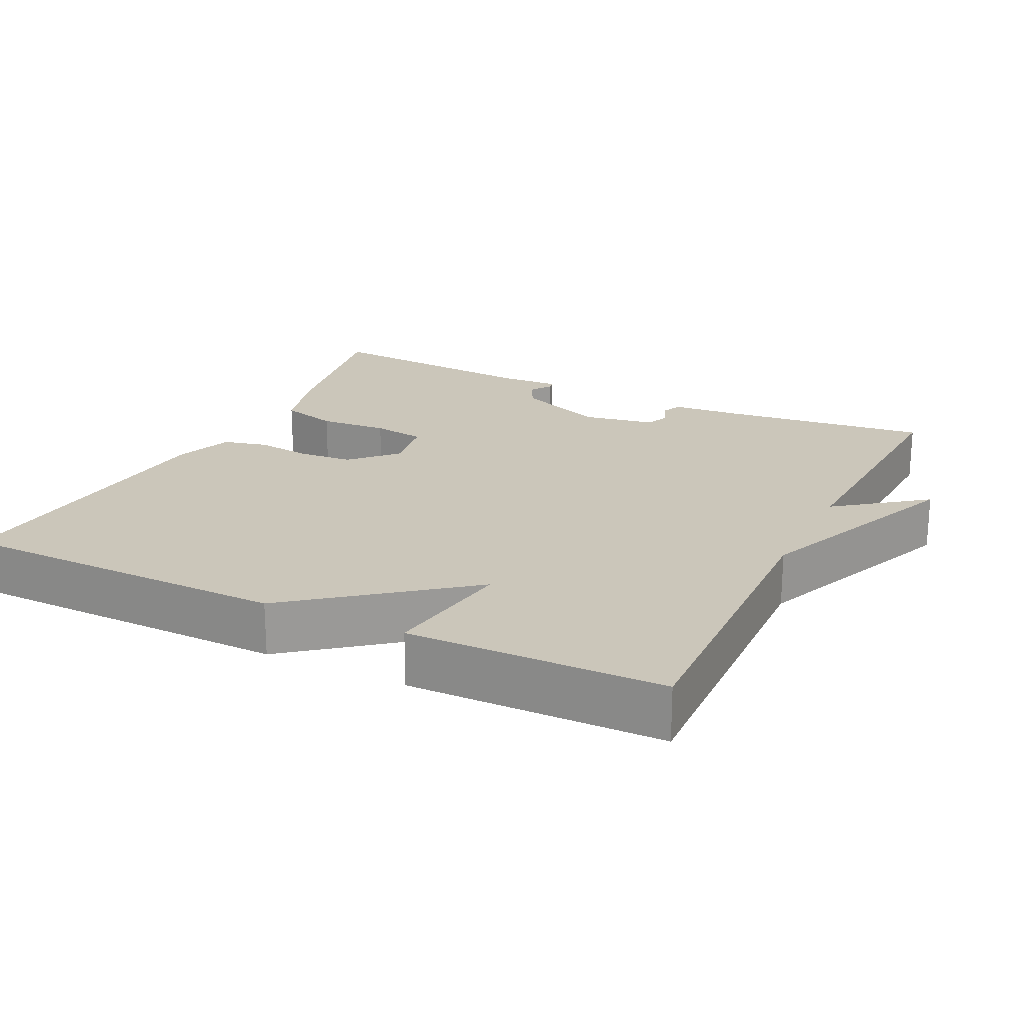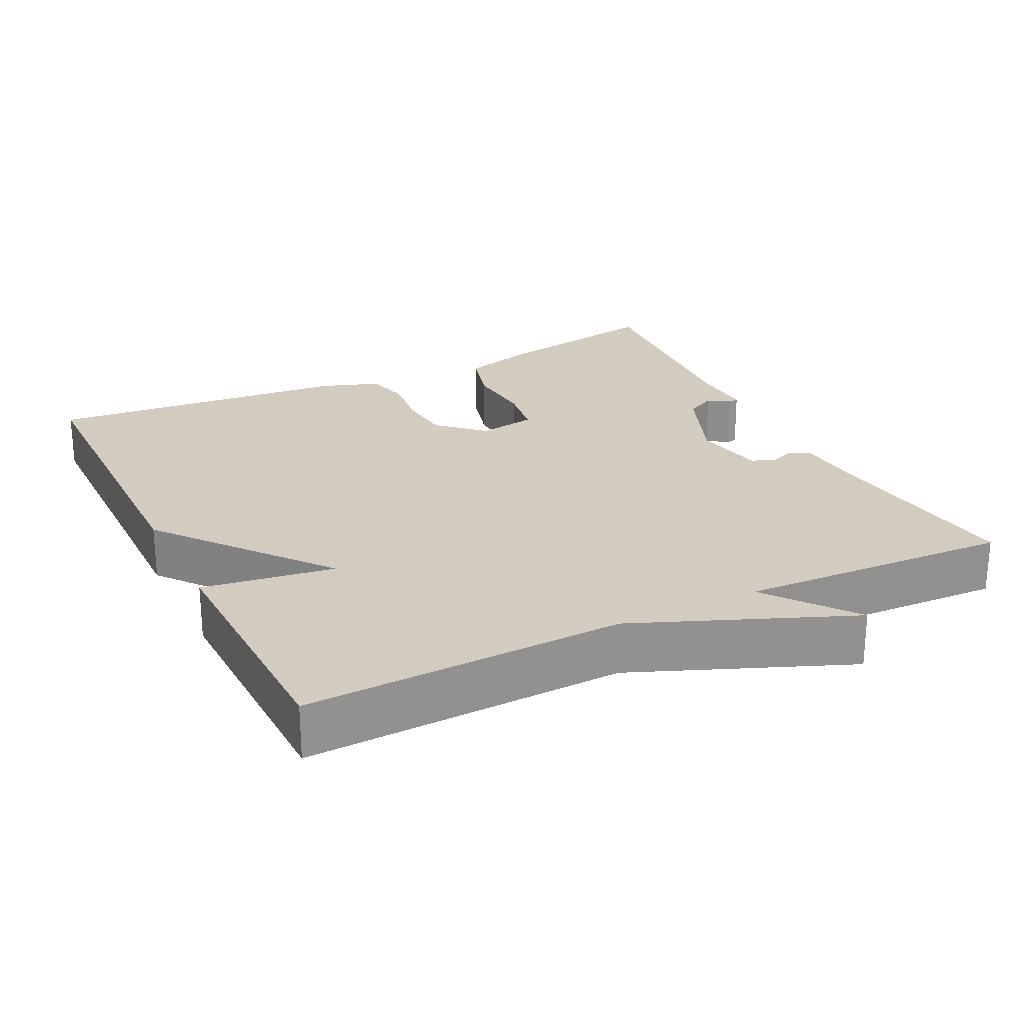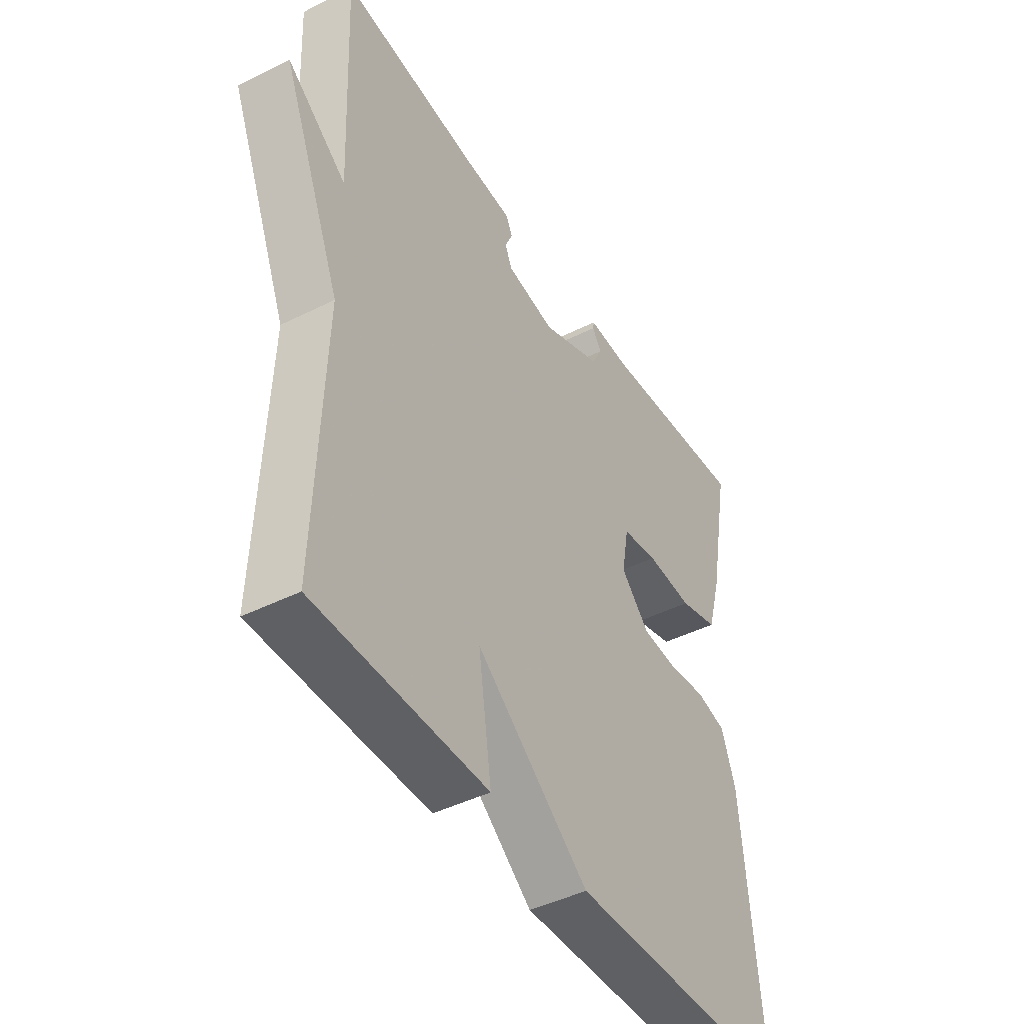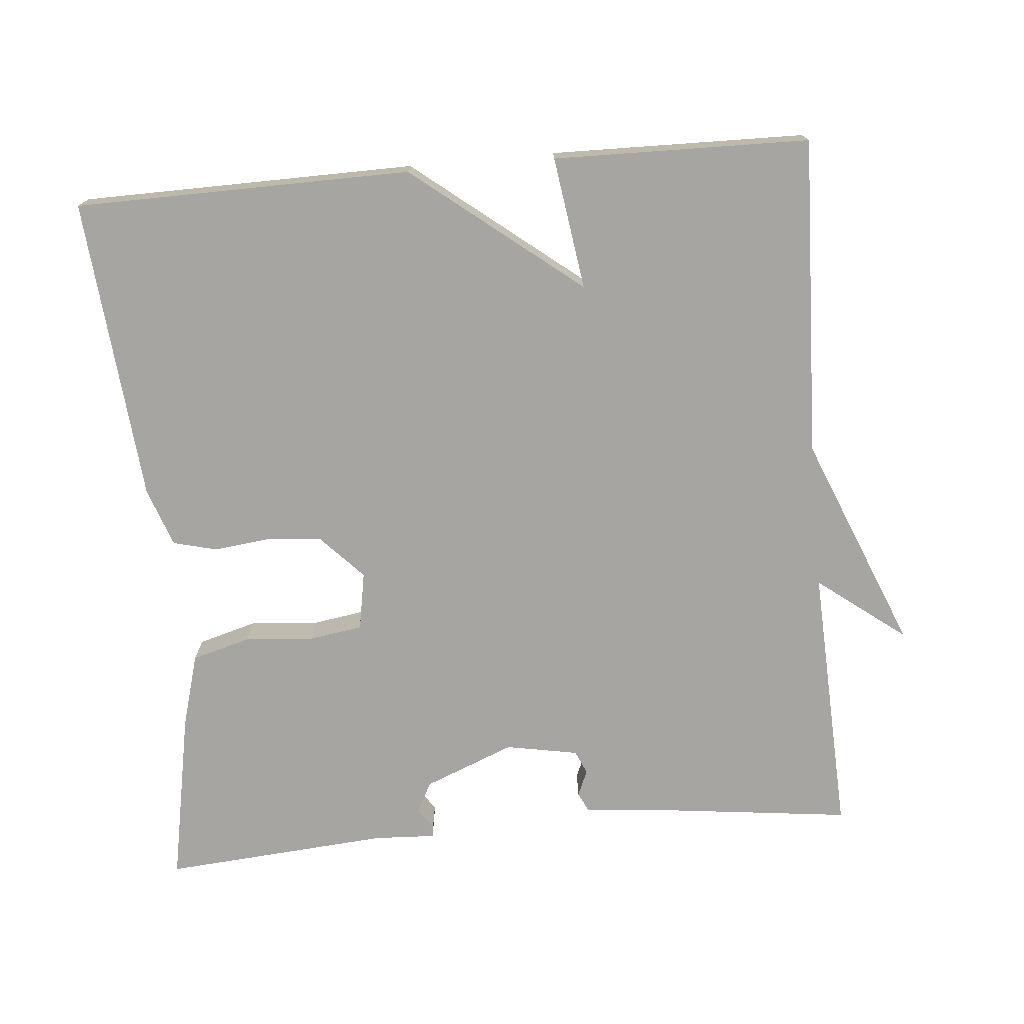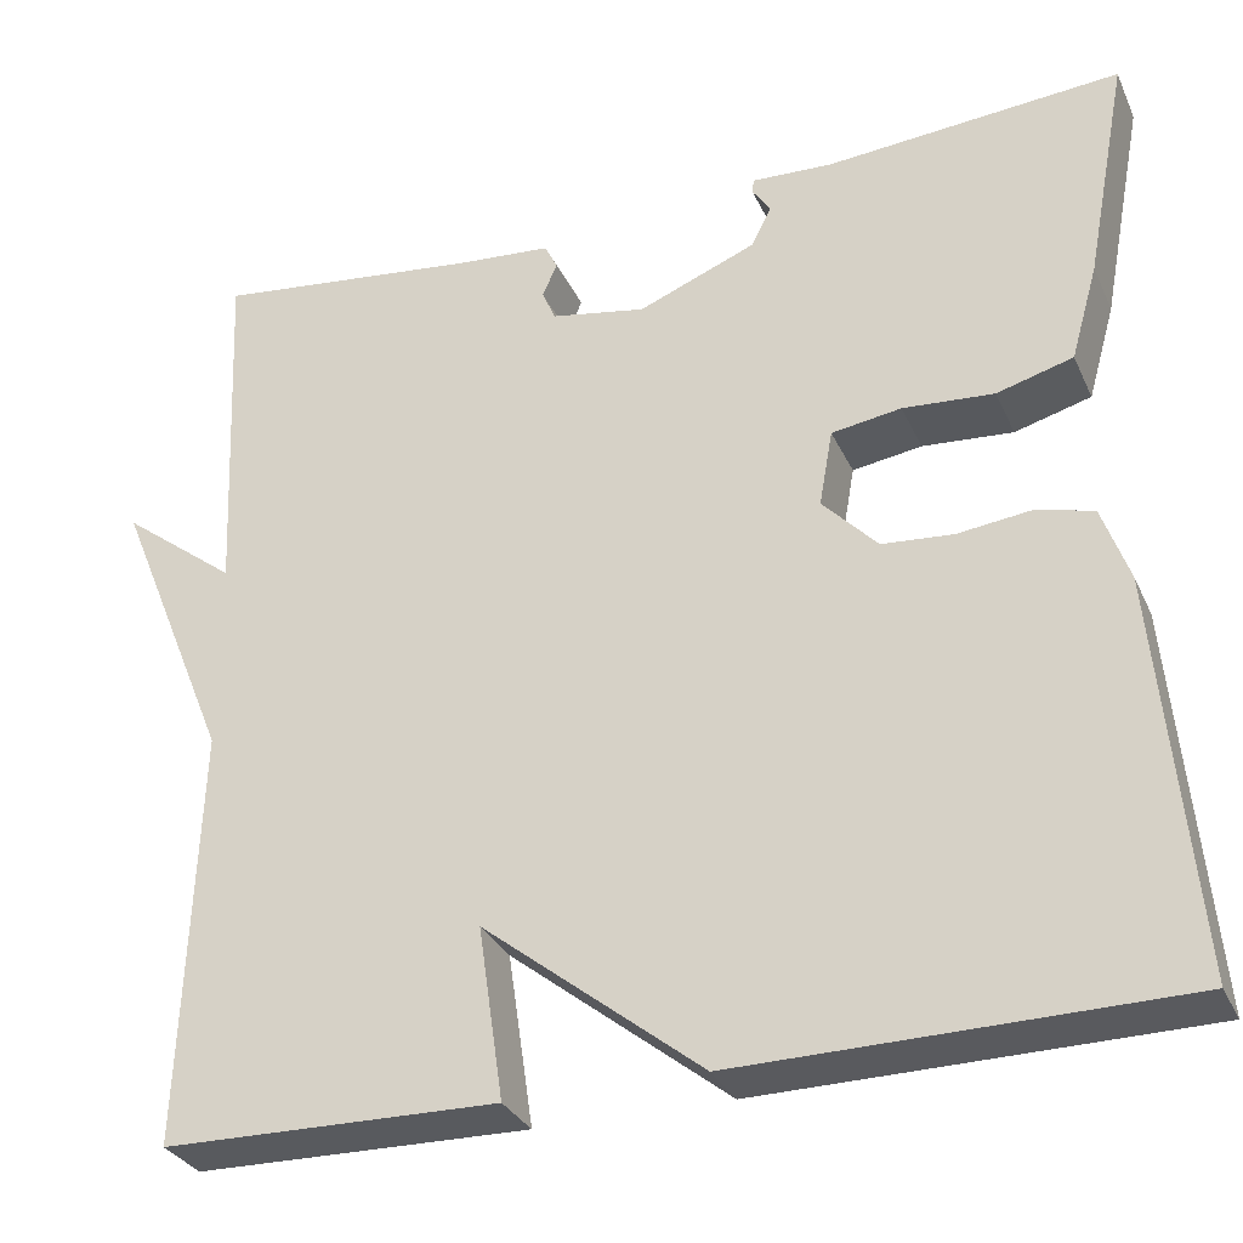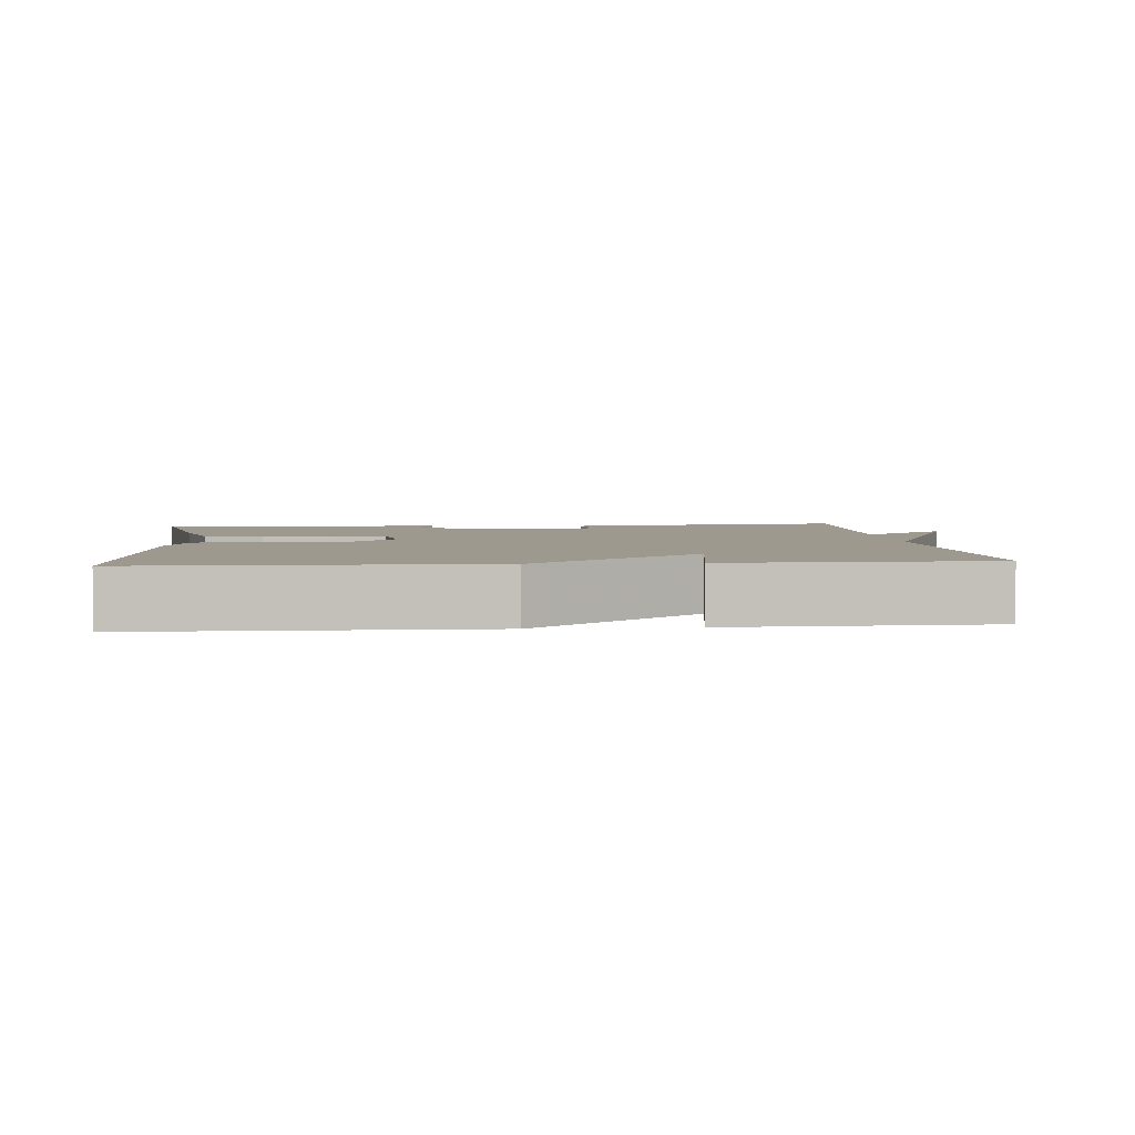
<metadata>
{"format":"obj","ext":"obj","renderer":"f3d","projection":"perspective","resolution":1024,"background":"white","views":[{"elev":21.1,"azim":-153.8,"up":"+Y"},{"elev":24.3,"azim":-116.4,"up":"+Y"},{"elev":-44.2,"azim":-59.6,"up":"+Z"},{"elev":-73.8,"azim":-174.9,"up":"+Y"},{"elev":-31.0,"azim":21.5,"up":"+Z"},{"elev":3.5,"azim":174.6,"up":"+Y"}]}
</metadata>
<code>
v -0.5 0.07 -0.5
v -0.484 0.07 -0.068
v -0.603 0.07 0.223
v -0.484 0.07 0.132
v -0.5 0.07 0.5
v -0.223 0.07 0.467
v -0.125 0.07 0.459
v -0.112 0.07 0.432
v -0.127 0.07 0.397
v -0.113 0.07 0.365
v -0.015 0.07 0.347
v 0.107 0.07 0.396
v 0.128 0.07 0.437
v 0.109 0.07 0.466
v 0.111 0.07 0.48
v 0.195 0.07 0.476
v 0.5 0.07 0.5
v 0.456 0.07 0.266
v 0.428 0.07 0.167
v 0.349 0.07 0.145
v 0.255 0.07 0.152
v 0.183 0.07 0.141
v 0.169 0.07 0.062
v 0.226 0.07 0.002
v 0.3 0.07 -0.004
v 0.375 0.07 0.005
v 0.435 0.07 -0.01
v 0.463 0.07 -0.089
v 0.5 0.07 -0.5
v 0.046 0.07 -0.506
v -0.18 0.07 -0.327
v -0.154 0.07 -0.506
v -0.5 0 -0.5
v -0.484 0 -0.068
v -0.603 0 0.223
v -0.484 0 0.132
v -0.5 0 0.5
v -0.223 0 0.467
v -0.125 0 0.459
v -0.112 0 0.432
v -0.127 0 0.397
v -0.113 0 0.365
v -0.015 0 0.347
v 0.107 0 0.396
v 0.128 0 0.437
v 0.109 0 0.466
v 0.111 0 0.48
v 0.195 0 0.476
v 0.5 0 0.5
v 0.456 0 0.266
v 0.428 0 0.167
v 0.349 0 0.145
v 0.255 0 0.152
v 0.183 0 0.141
v 0.169 0 0.062
v 0.226 0 0.002
v 0.3 0 -0.004
v 0.375 0 0.005
v 0.435 0 -0.01
v 0.463 0 -0.089
v 0.5 0 -0.5
v 0.046 0 -0.506
v -0.18 0 -0.327
v -0.154 0 -0.506
f 31 32 1 2
f 29 30 31
f 28 29 31
f 27 28 31
f 26 27 31
f 25 26 31
f 24 25 31 2
f 23 24 2
f 22 23 2
f 19 20 21
f 18 19 21
f 17 18 21
f 16 17 21
f 16 21 22
f 13 14 15 16
f 12 13 16 22
f 11 12 22 2
f 6 7 8 9
f 6 9 10
f 5 6 10
f 4 5 10
f 2 3 4
f 2 4 10 11
f 34 33 64 63
f 63 62 61
f 63 61 60
f 63 60 59
f 63 59 58
f 63 58 57
f 34 63 57 56
f 34 56 55
f 34 55 54
f 53 52 51
f 53 51 50
f 53 50 49
f 53 49 48
f 54 53 48
f 48 47 46 45
f 54 48 45 44
f 34 54 44 43
f 41 40 39 38
f 42 41 38
f 42 38 37
f 42 37 36
f 36 35 34
f 43 42 36 34
f 1 33 34 2
f 2 34 35 3
f 3 35 36 4
f 4 36 37 5
f 5 37 38 6
f 6 38 39 7
f 7 39 40 8
f 8 40 41 9
f 9 41 42 10
f 10 42 43 11
f 11 43 44 12
f 12 44 45 13
f 13 45 46 14
f 14 46 47 15
f 15 47 48 16
f 16 48 49 17
f 17 49 50 18
f 18 50 51 19
f 19 51 52 20
f 20 52 53 21
f 21 53 54 22
f 22 54 55 23
f 23 55 56 24
f 24 56 57 25
f 25 57 58 26
f 26 58 59 27
f 27 59 60 28
f 28 60 61 29
f 29 61 62 30
f 30 62 63 31
f 31 63 64 32
f 32 64 33 1

</code>
